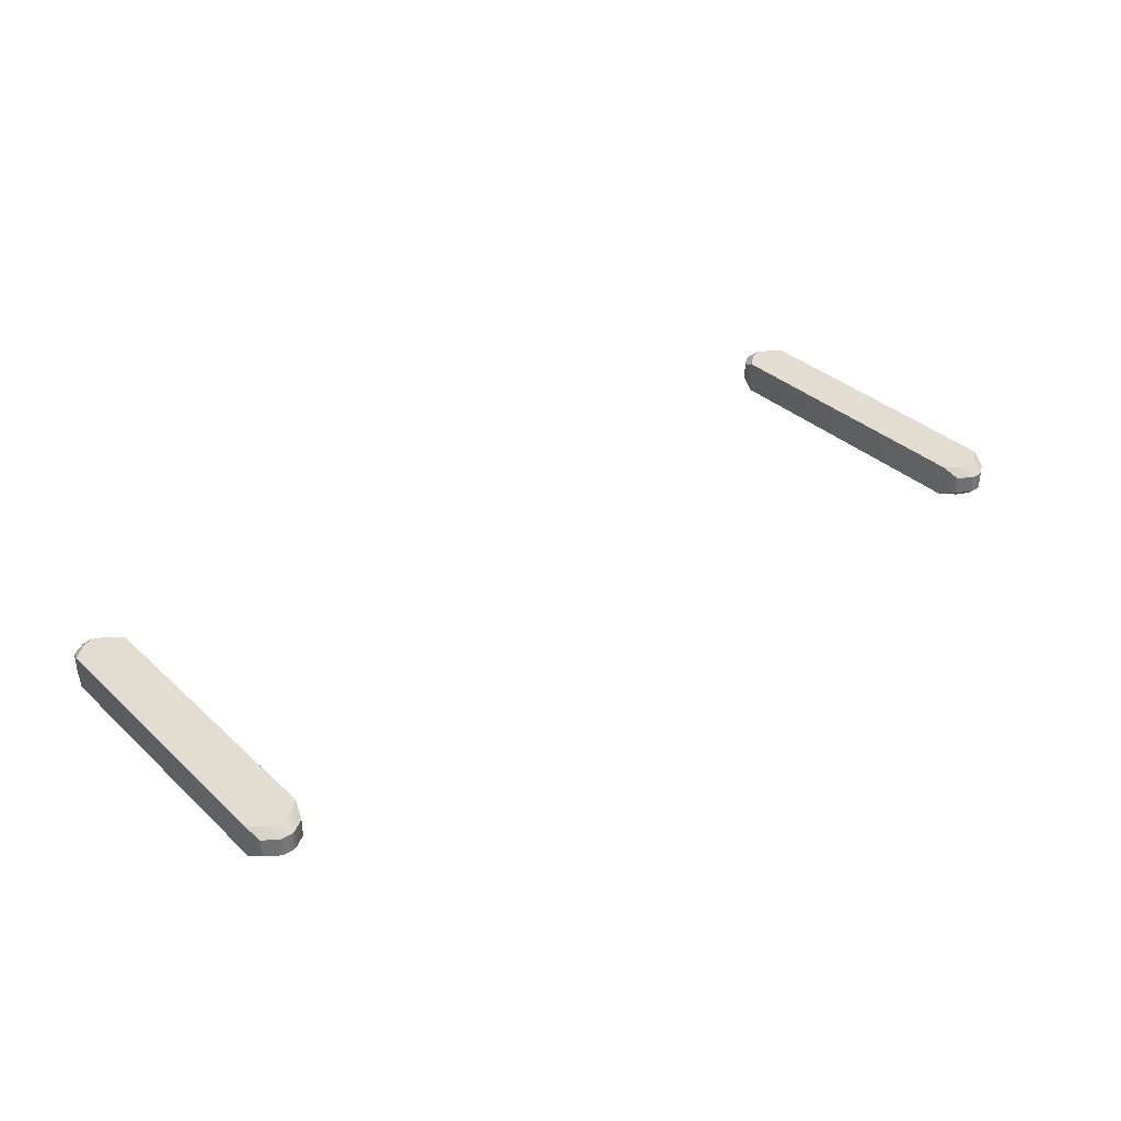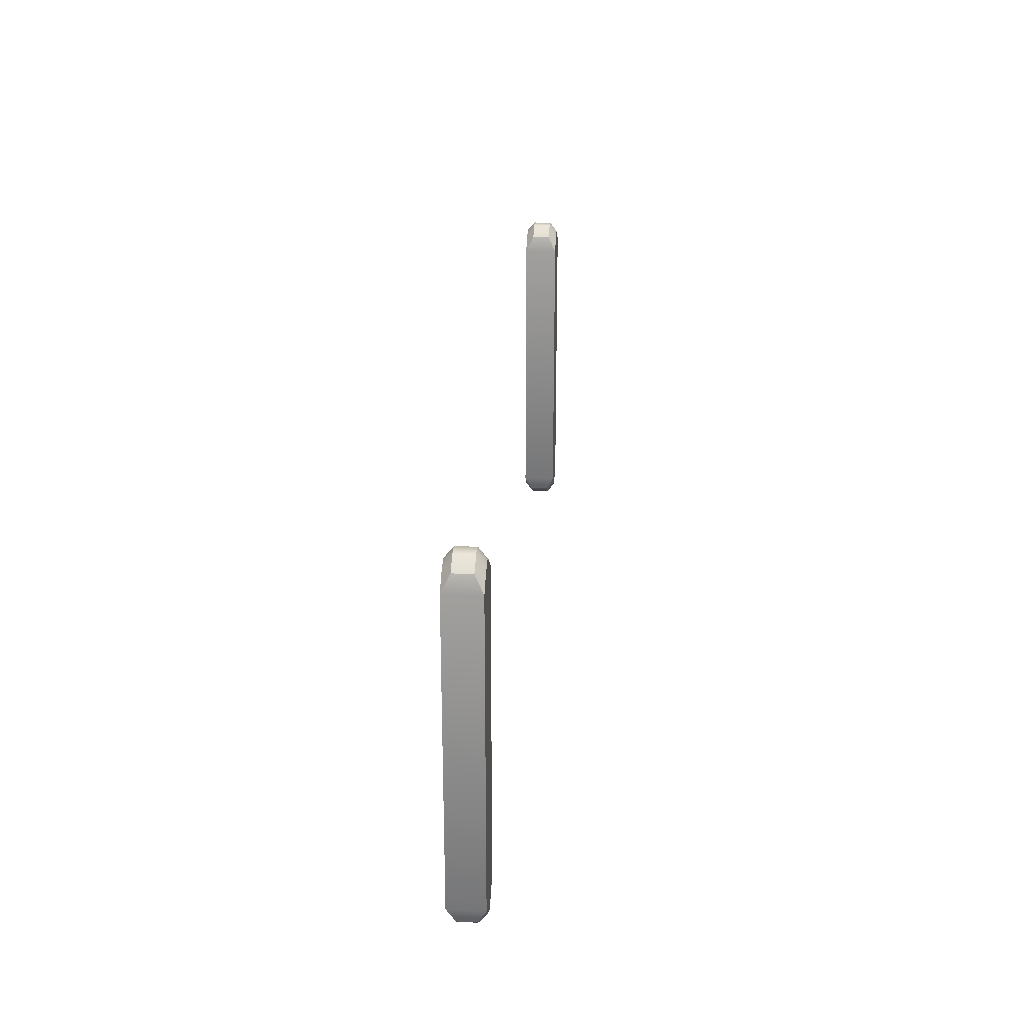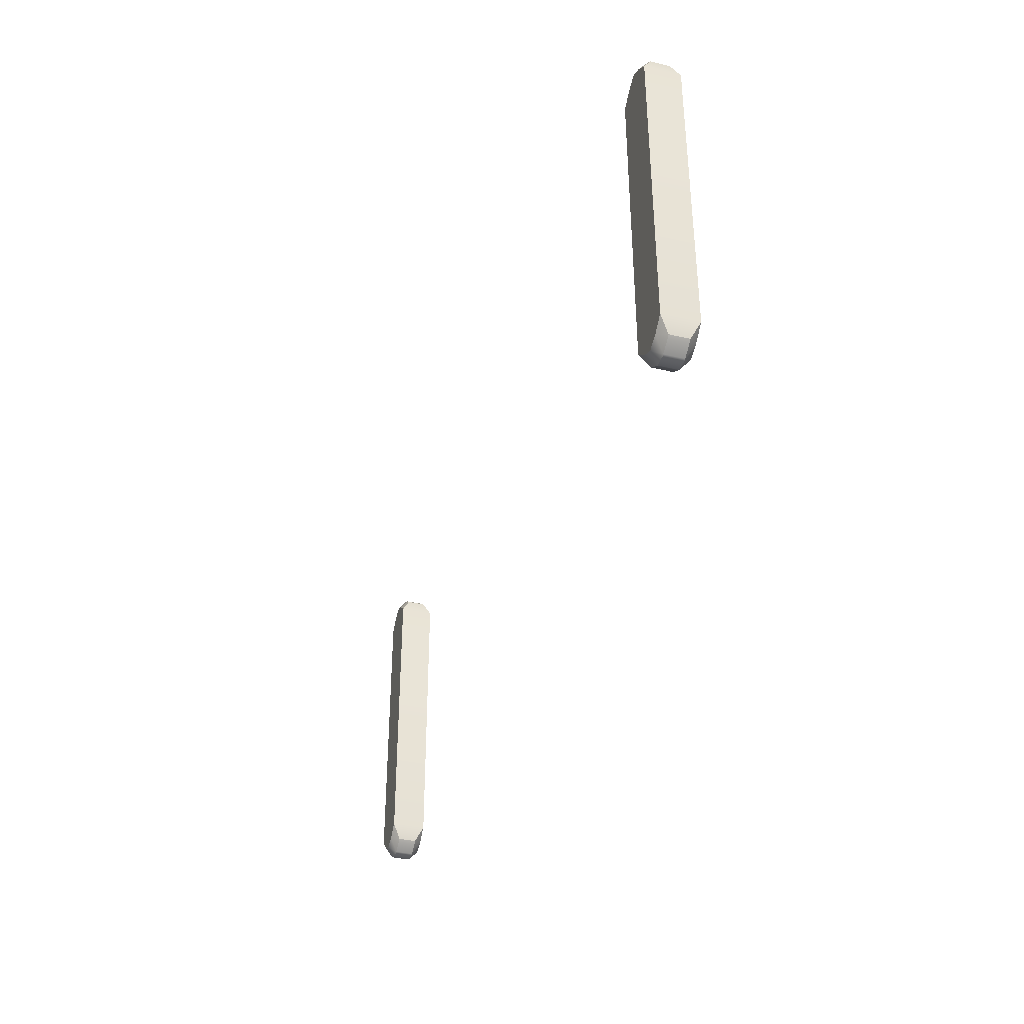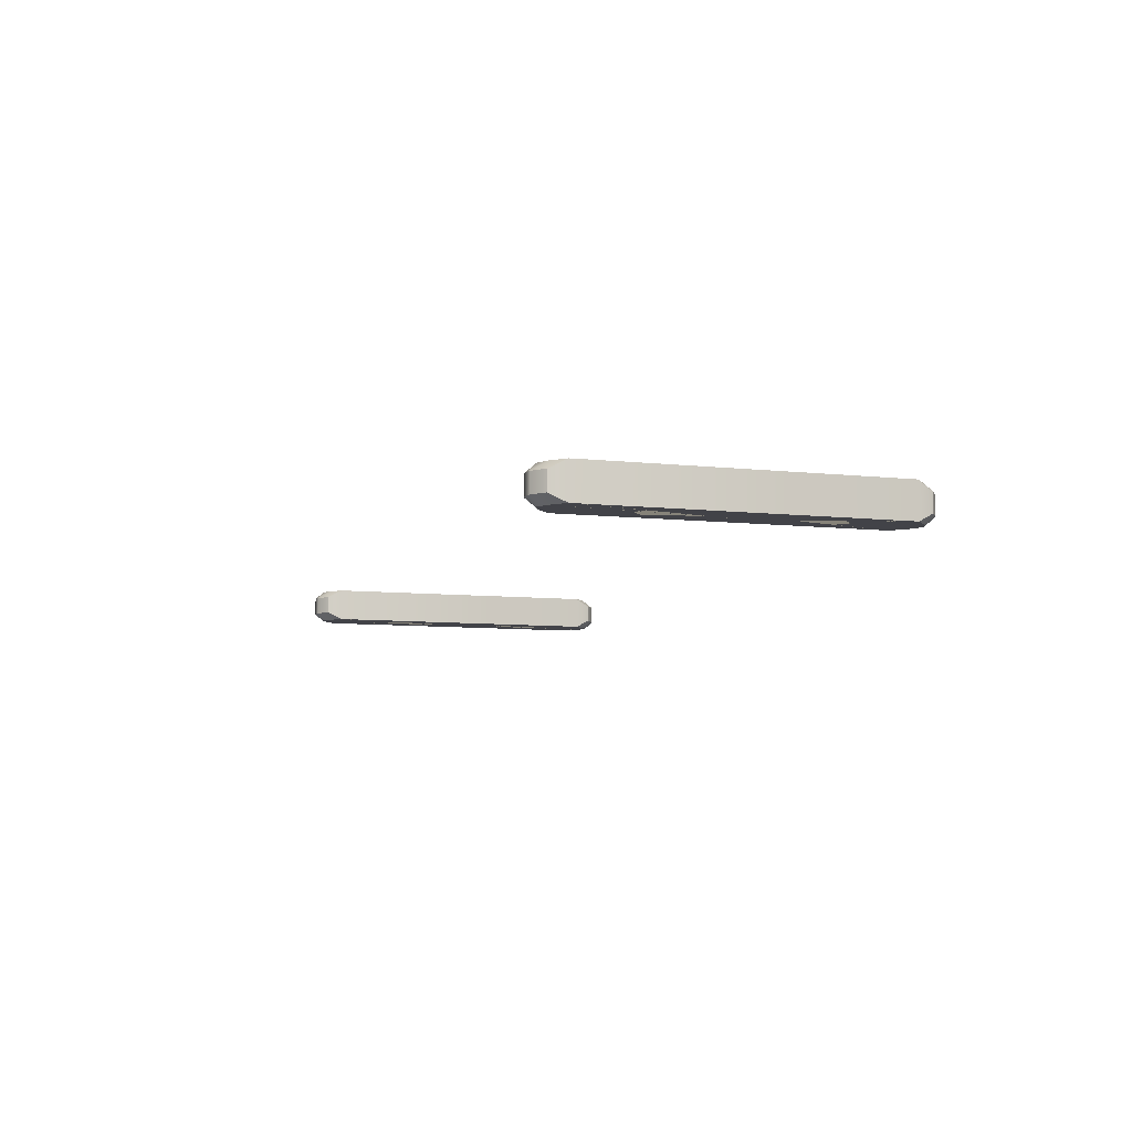
<metadata>
{"format":"obj","ext":"obj","renderer":"f3d","projection":"perspective","resolution":1024,"background":"white","views":[{"elev":35.1,"azim":140.4,"up":"+Z"},{"elev":25.1,"azim":-85.3,"up":"+Y"},{"elev":-37.2,"azim":73.5,"up":"+Y"},{"elev":-7.6,"azim":-107.8,"up":"+Z"}]}
</metadata>
<code>
o Cube_171
v -0.326 0.002527 -0.01286
v -0.326 -0.02332 -0.01286
v -0.3342 0.002463 -0.01286
v -0.3342 -0.02339 -0.01286
v -0.3301 0.004323 -0.01286
v -0.3301 -0.02518 -0.01286
v -0.328 0.0037 -0.01286
v -0.328 -0.02453 -0.01286
v -0.3322 0.003668 -0.01286
v -0.3322 -0.02456 -0.01286
v -0.3455 0.1223 -0.00687
v -0.3492 0.1105 -0.01286
v -0.3148 0.1225 -0.006866
v -0.311 0.1108 -0.01285
v -0.3261 0.1302 -0.006867
v -0.3301 0.1241 -0.01286
v -0.3342 0.1301 -0.006868
v -0.3435 0.1241 -0.006869
v -0.3356 0.1294 -0.006868
v -0.3388 0.1199 -0.01286
v -0.3246 0.1295 -0.006867
v -0.3168 0.1243 -0.006866
v -0.3215 0.12 -0.01286
v -0.3455 0.1223 0.006866
v -0.3493 0.1105 0.01285
v -0.3148 0.1225 0.00687
v -0.311 0.1108 0.01286
v -0.3342 0.1301 0.006867
v -0.3301 0.1238 0.01286
v -0.3261 0.1302 0.006868
v -0.3435 0.1241 0.006866
v -0.3397 0.1191 0.01286
v -0.3356 0.1294 0.006867
v -0.3168 0.1243 0.006869
v -0.3246 0.1295 0.006868
v -0.3205 0.1193 0.01286
v -0.3454 -0.1225 -0.00687
v -0.3492 -0.1107 -0.01286
v -0.3147 -0.1222 -0.006866
v -0.3109 -0.1104 -0.01285
v -0.326 -0.1301 -0.006867
v -0.3341 -0.1302 -0.006868
v -0.3301 -0.1241 -0.01286
v -0.3434 -0.1242 -0.006869
v -0.3387 -0.12 -0.01286
v -0.3356 -0.1295 -0.006868
v -0.3246 -0.1294 -0.006867
v -0.3214 -0.1199 -0.01286
v -0.3167 -0.124 -0.006866
v -0.3454 -0.1225 0.006866
v -0.3492 -0.1107 0.01285
v -0.3147 -0.1222 0.00687
v -0.311 -0.1104 0.01286
v -0.3301 -0.1237 0.01286
v -0.3342 -0.1302 0.006867
v -0.326 -0.1301 0.006868
v -0.3434 -0.1242 0.006866
v -0.3356 -0.1295 0.006867
v -0.3397 -0.1192 0.01286
v -0.3246 -0.1294 0.006868
v -0.3167 -0.124 0.006869
v -0.3205 -0.119 0.01286
v 0.326 0.002527 -0.01286
v 0.326 -0.02332 -0.01286
v 0.3342 0.002464 -0.01286
v 0.3342 -0.02339 -0.01286
v 0.3301 0.004323 -0.01286
v 0.3301 -0.02518 -0.01286
v 0.328 0.0037 -0.01286
v 0.328 -0.02453 -0.01286
v 0.3322 0.003668 -0.01286
v 0.3322 -0.02456 -0.01286
v 0.3455 0.1223 -0.00687
v 0.3492 0.1105 -0.01286
v 0.3148 0.1225 -0.006866
v 0.311 0.1108 -0.01285
v 0.3261 0.1302 -0.006867
v 0.3301 0.1241 -0.01286
v 0.3342 0.1301 -0.006868
v 0.3435 0.1241 -0.006869
v 0.3356 0.1294 -0.006868
v 0.3388 0.1199 -0.01286
v 0.3246 0.1295 -0.006867
v 0.3168 0.1243 -0.006866
v 0.3215 0.12 -0.01286
v 0.3455 0.1223 0.006866
v 0.3493 0.1105 0.01285
v 0.3148 0.1225 0.00687
v 0.311 0.1108 0.01286
v 0.3342 0.1301 0.006867
v 0.3301 0.1238 0.01286
v 0.3261 0.1302 0.006868
v 0.3435 0.1241 0.006866
v 0.3397 0.1191 0.01286
v 0.3356 0.1294 0.006867
v 0.3168 0.1243 0.006869
v 0.3246 0.1295 0.006868
v 0.3205 0.1193 0.01286
v 0.3454 -0.1225 -0.00687
v 0.3492 -0.1107 -0.01286
v 0.3147 -0.1222 -0.006866
v 0.3109 -0.1104 -0.01285
v 0.326 -0.1301 -0.006867
v 0.3341 -0.1302 -0.006868
v 0.3301 -0.1241 -0.01286
v 0.3434 -0.1242 -0.006869
v 0.3387 -0.12 -0.01286
v 0.3356 -0.1295 -0.006868
v 0.3246 -0.1294 -0.006867
v 0.3214 -0.1199 -0.01286
v 0.3167 -0.124 -0.006866
v 0.3454 -0.1225 0.006866
v 0.3492 -0.1107 0.01285
v 0.3147 -0.1222 0.00687
v 0.311 -0.1104 0.01286
v 0.3301 -0.1237 0.01286
v 0.3342 -0.1302 0.006867
v 0.326 -0.1301 0.006868
v 0.3434 -0.1242 0.006866
v 0.3356 -0.1295 0.006867
v 0.3397 -0.1192 0.01286
v 0.3246 -0.1294 0.006868
v 0.3167 -0.124 0.006869
v 0.3205 -0.119 0.01286
f 10 40 48
f 17 33 28
f 5 23 9
f 8 38 2
f 6 45 8
f 47 56 41
f 18 24 31
f 36 53 27
f 25 59 32
f 46 55 58
f 1 38 12
f 5 20 16
f 22 26 13
f 3 40 4
f 32 54 29
f 29 62 36
f 12 51 25
f 9 14 3
f 6 48 43
f 14 53 40
f 39 61 49
f 15 35 21
f 15 16 17
f 18 19 20
f 21 22 23
f 28 29 30
f 31 32 33
f 34 35 36
f 20 11 18
f 16 21 23
f 16 19 17
f 23 13 14
f 34 21 35
f 17 30 15
f 24 32 31
f 35 29 36
f 33 29 28
f 26 36 27
f 11 25 24
f 27 13 26
f 19 31 33
f 7 12 20
f 41 42 43
f 44 45 46
f 47 48 49
f 54 55 56
f 57 58 59
f 60 61 62
f 37 45 44
f 47 43 48
f 50 38 37
f 46 43 42
f 39 48 40
f 59 50 57
f 54 60 62
f 54 58 55
f 62 52 53
f 56 42 41
f 44 58 57
f 49 60 47
f 52 40 53
f 37 57 50
f 72 102 66
f 79 95 81
f 85 67 71
f 100 70 64
f 107 68 70
f 118 109 103
f 80 86 73
f 98 115 124
f 87 121 113
f 108 117 104
f 63 100 64
f 67 82 69
f 88 84 75
f 102 65 66
f 94 116 121
f 91 124 116
f 74 113 100
f 76 71 65
f 68 110 72
f 115 76 102
f 123 101 111
f 97 77 83
f 77 79 78
f 80 82 81
f 83 85 84
f 90 92 91
f 93 95 94
f 96 98 97
f 82 73 74
f 83 78 85
f 78 81 82
f 75 85 76
f 96 83 84
f 79 92 90
f 94 86 93
f 97 91 92
f 91 95 90
f 88 98 96
f 87 73 86
f 89 75 76
f 93 81 95
f 69 74 63
f 103 105 104
f 106 108 107
f 109 111 110
f 116 118 117
f 119 121 120
f 122 124 123
f 107 99 106
f 109 105 103
f 100 112 99
f 105 108 104
f 101 110 111
f 121 112 113
f 122 116 124
f 116 120 121
f 114 124 115
f 104 118 103
f 120 106 119
f 111 122 123
f 114 102 101
f 99 119 106
f 10 4 40
f 17 19 33
f 5 16 23
f 8 45 38
f 6 43 45
f 47 60 56
f 18 11 24
f 36 62 53
f 25 51 59
f 46 42 55
f 1 2 38
f 5 7 20
f 22 34 26
f 3 14 40
f 32 59 54
f 29 54 62
f 12 38 51
f 9 23 14
f 6 10 48
f 14 27 53
f 39 52 61
f 15 30 35
f 20 12 11
f 16 15 21
f 16 20 19
f 23 22 13
f 34 22 21
f 17 28 30
f 24 25 32
f 35 30 29
f 33 32 29
f 26 34 36
f 11 12 25
f 27 14 13
f 19 18 31
f 7 1 12
f 37 38 45
f 47 41 43
f 50 51 38
f 46 45 43
f 39 49 48
f 59 51 50
f 54 56 60
f 54 59 58
f 62 61 52
f 56 55 42
f 44 46 58
f 49 61 60
f 52 39 40
f 37 44 57
f 72 110 102
f 79 90 95
f 85 78 67
f 100 107 70
f 107 105 68
f 118 122 109
f 80 93 86
f 98 89 115
f 87 94 121
f 108 120 117
f 63 74 100
f 67 78 82
f 88 96 84
f 102 76 65
f 94 91 116
f 91 98 124
f 74 87 113
f 76 85 71
f 68 105 110
f 115 89 76
f 123 114 101
f 97 92 77
f 82 80 73
f 83 77 78
f 78 79 81
f 75 84 85
f 96 97 83
f 79 77 92
f 94 87 86
f 97 98 91
f 91 94 95
f 88 89 98
f 87 74 73
f 89 88 75
f 93 80 81
f 69 82 74
f 107 100 99
f 109 110 105
f 100 113 112
f 105 107 108
f 101 102 110
f 121 119 112
f 122 118 116
f 116 117 120
f 114 123 124
f 104 117 118
f 120 108 106
f 111 109 122
f 114 115 102
f 99 112 119

</code>
